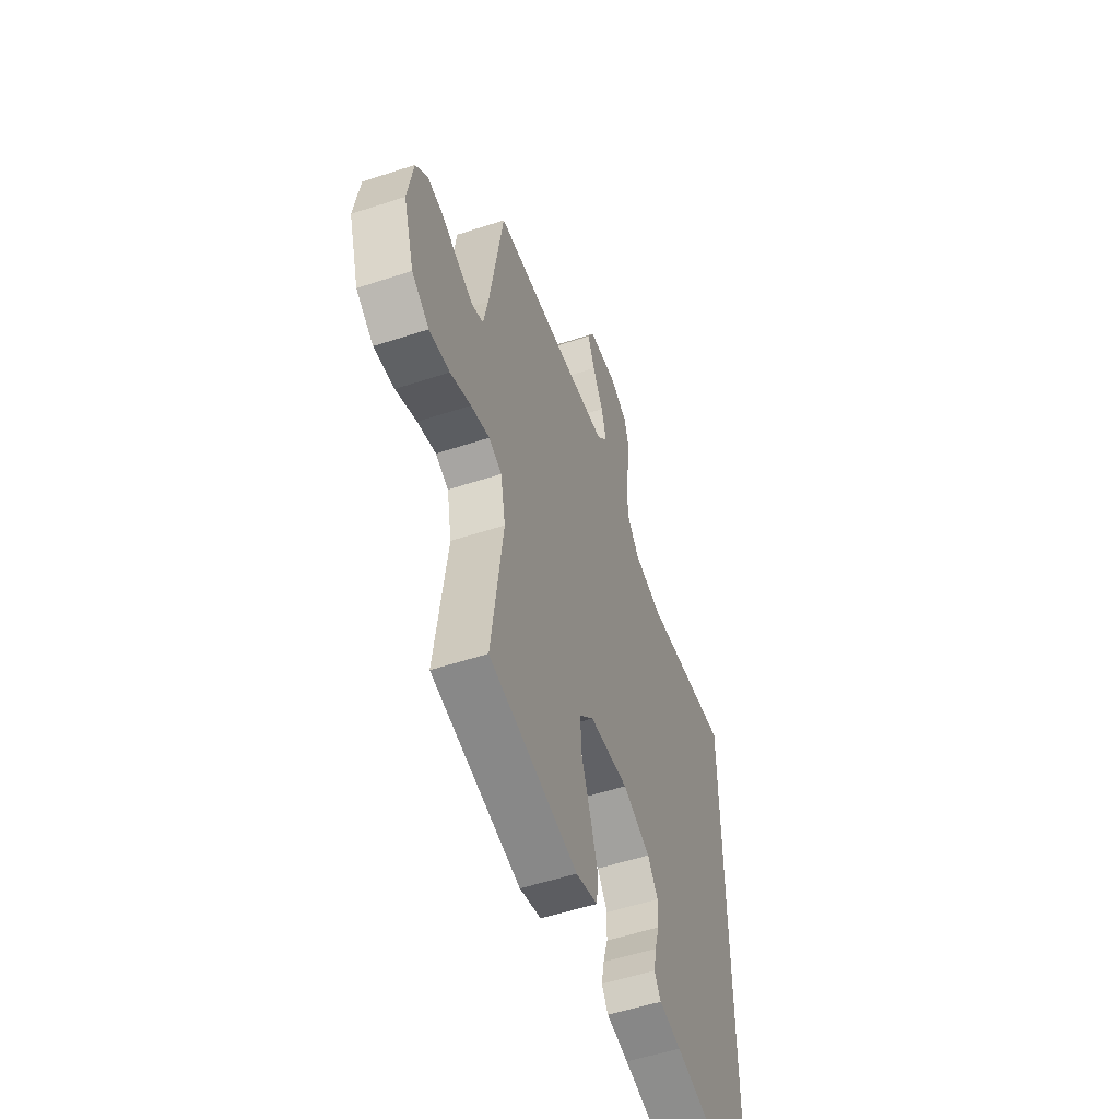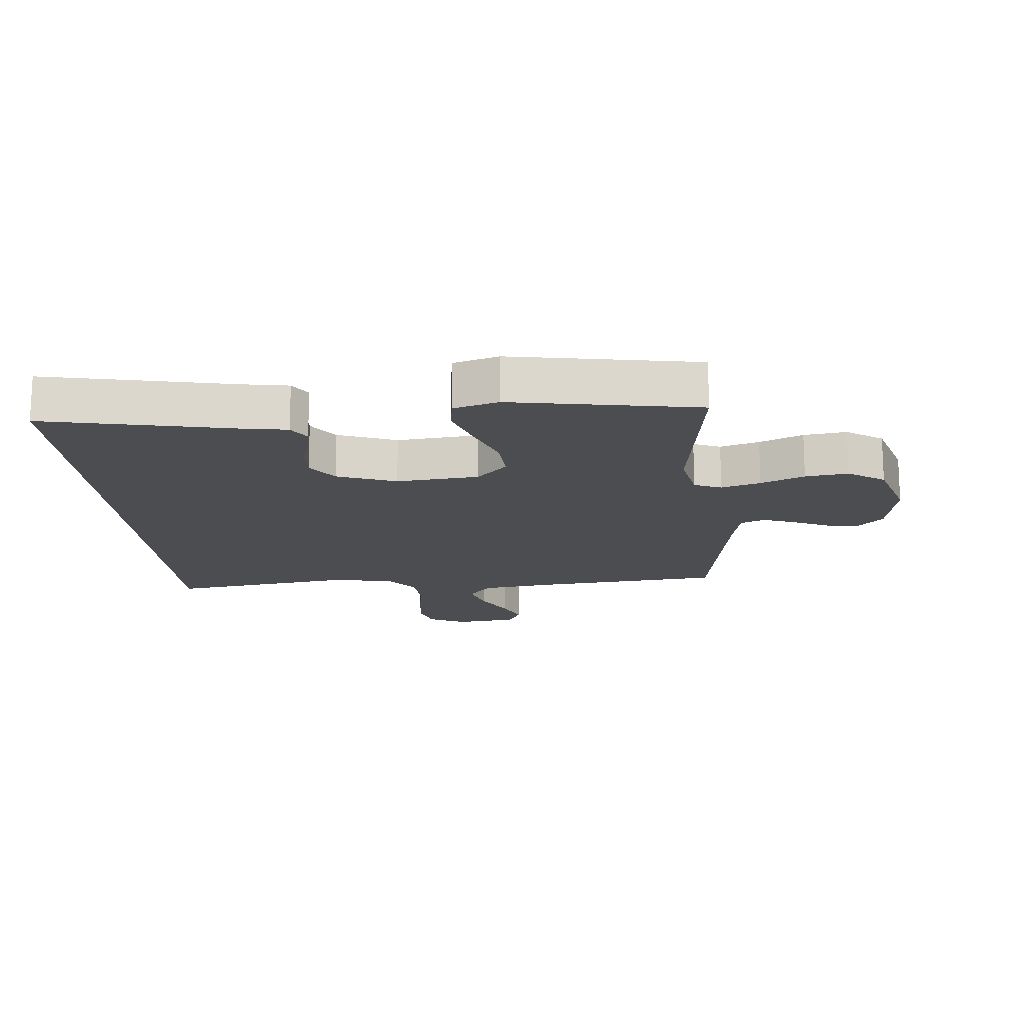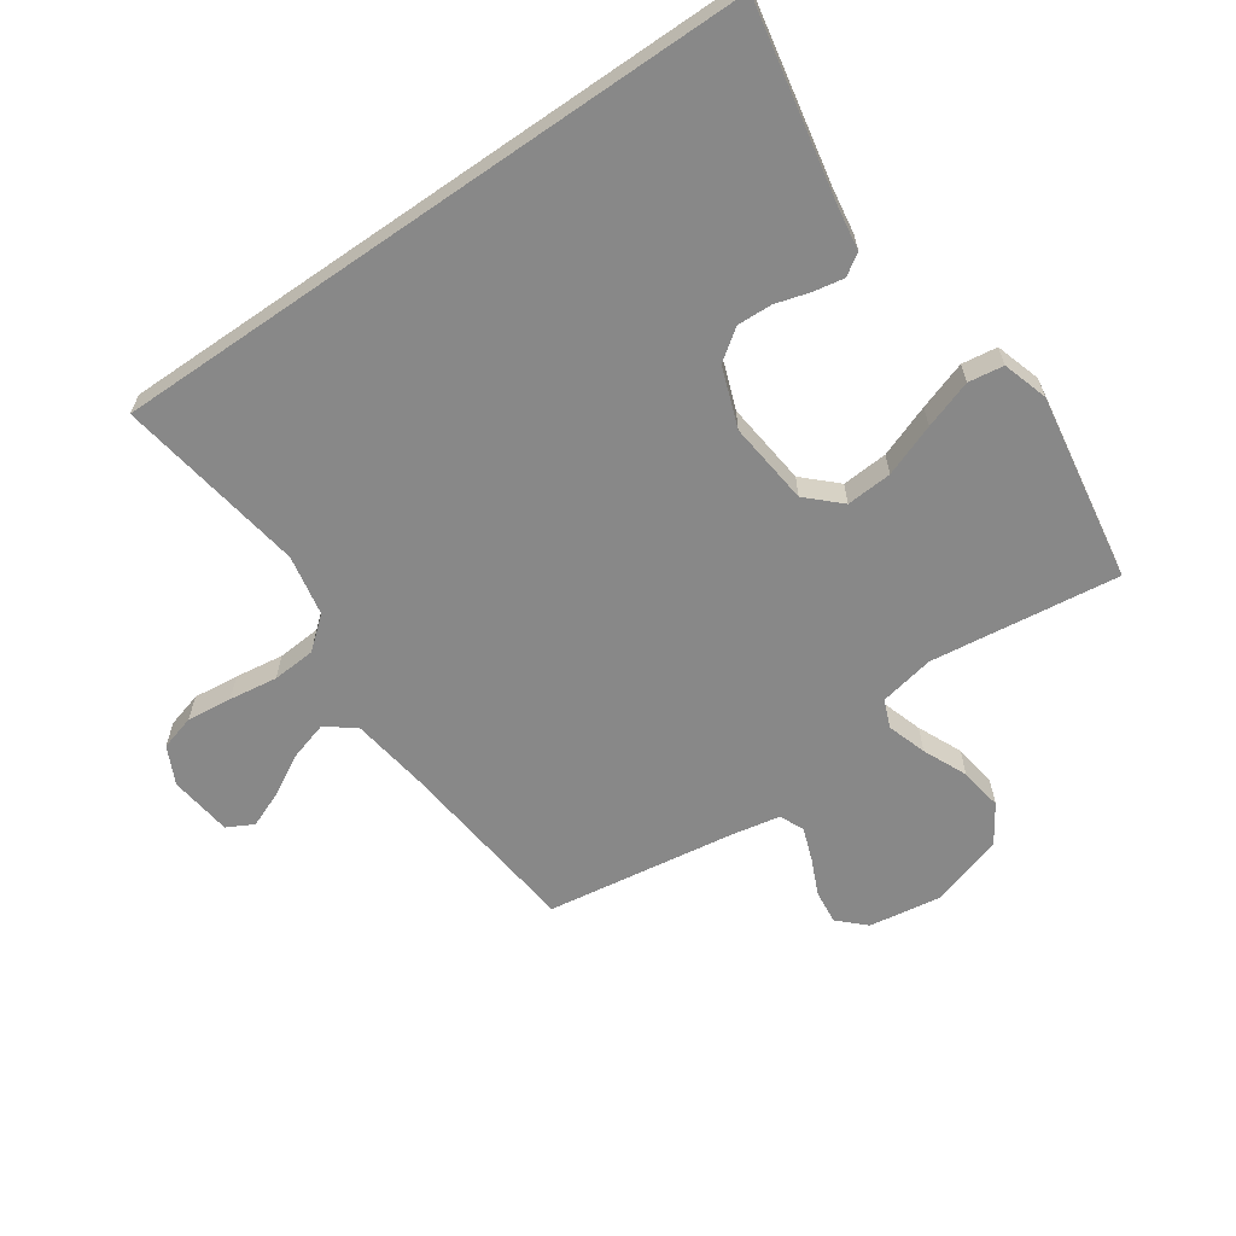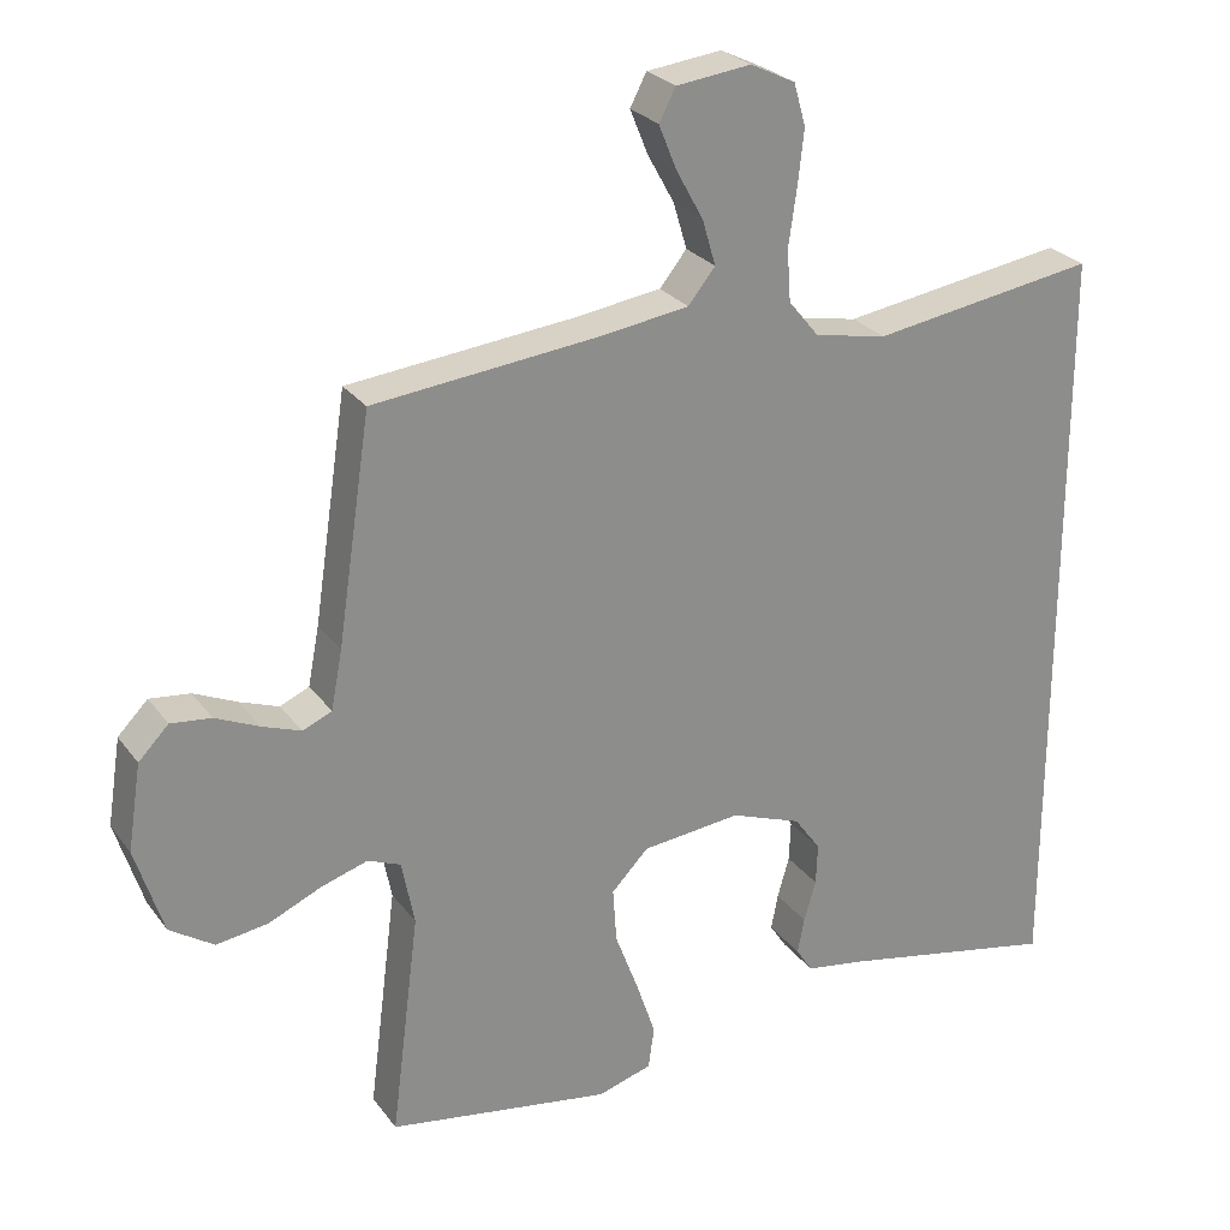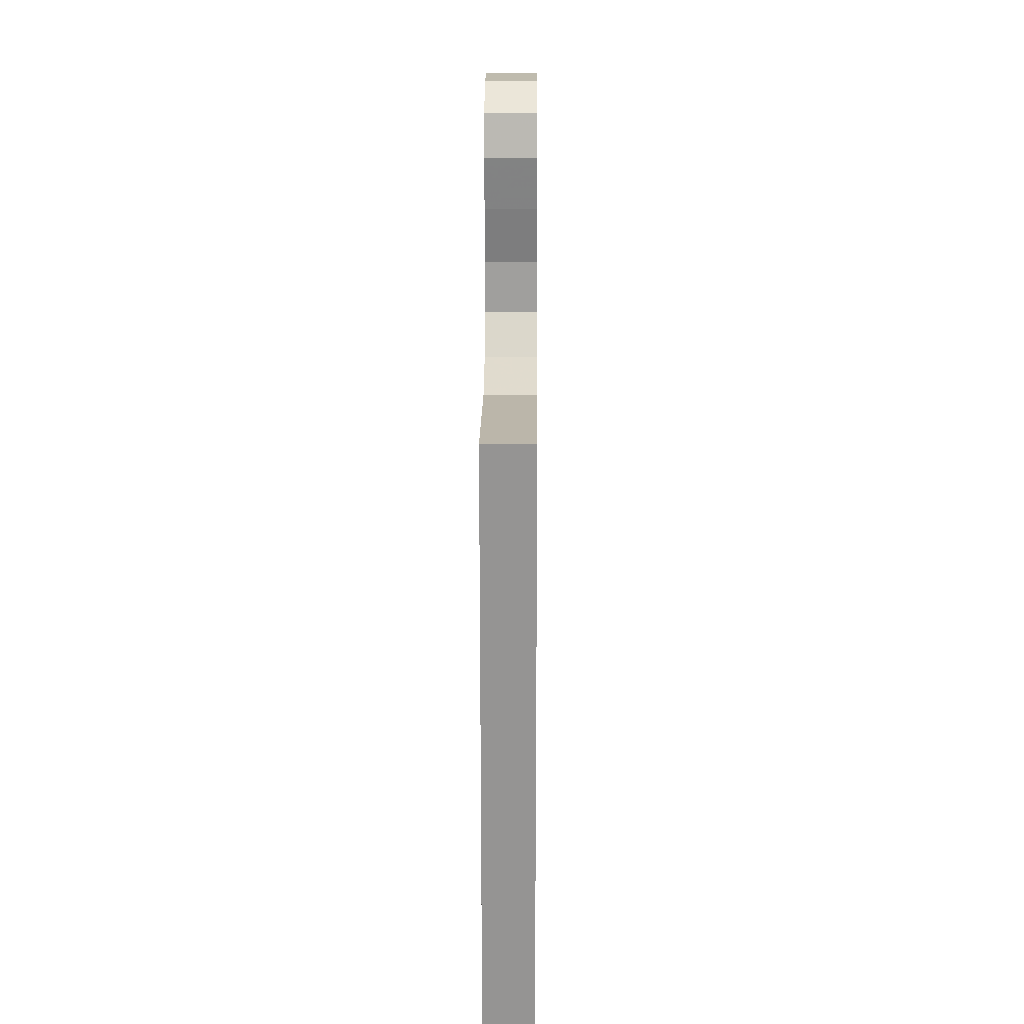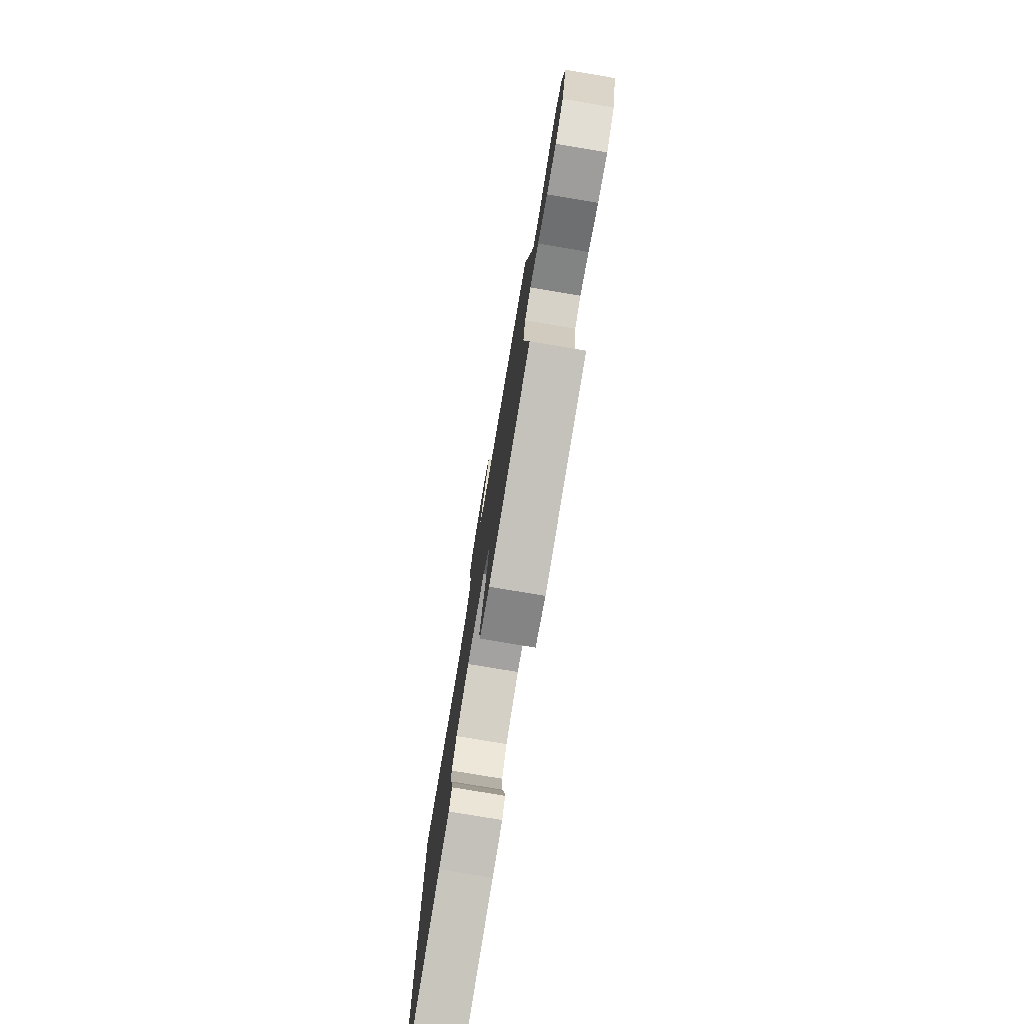
<metadata>
{"format":"obj","ext":"obj","renderer":"f3d","projection":"perspective","resolution":1024,"background":"white","views":[{"elev":-54.3,"azim":-70.8,"up":"+Z"},{"elev":-16.1,"azim":-175.3,"up":"+Y"},{"elev":-62.9,"azim":124.7,"up":"+Y"},{"elev":26.1,"azim":-28.1,"up":"+Z"},{"elev":22.7,"azim":90.4,"up":"+Z"},{"elev":-78.7,"azim":-99.5,"up":"+Z"}]}
</metadata>
<code>
v -0.5 0.07 0.5
v -0.2 0.07 0.531
v -0.08 0.07 0.548
v -0.044 0.07 0.593
v -0.062 0.07 0.654
v -0.098 0.07 0.719
v -0.122 0.07 0.778
v -0.1 0.07 0.82
v 0 0.07 0.832
v 0.06 0.07 0.803
v 0.076 0.07 0.747
v 0.068 0.07 0.675
v 0.057 0.07 0.598
v 0.062 0.07 0.529
v 0.103 0.07 0.479
v 0.2 0.07 0.46
v 0.5 0.07 0.506
v 0.5 0.07 -0.521
v 0.2 0.07 -0.461
v 0.125 0.07 -0.449
v 0.103 0.07 -0.415
v 0.112 0.07 -0.367
v 0.128 0.07 -0.312
v 0.13 0.07 -0.257
v 0.095 0.07 -0.208
v 0 0.07 -0.173
v -0.133 0.07 -0.187
v -0.182 0.07 -0.238
v -0.177 0.07 -0.311
v -0.146 0.07 -0.394
v -0.12 0.07 -0.471
v -0.128 0.07 -0.527
v -0.2 0.07 -0.549
v -0.5 0.07 -0.5
v -0.462 0.07 -0.2
v -0.479 0.07 -0.113
v -0.523 0.07 -0.095
v -0.586 0.07 -0.115
v -0.656 0.07 -0.146
v -0.725 0.07 -0.156
v -0.784 0.07 -0.117
v -0.821 0.07 0
v -0.803 0.07 0.115
v -0.763 0.07 0.156
v -0.709 0.07 0.15
v -0.651 0.07 0.124
v -0.599 0.07 0.105
v -0.56 0.07 0.122
v -0.545 0.07 0.2
v -0.5 0 0.5
v -0.2 0 0.531
v -0.08 0 0.548
v -0.044 0 0.593
v -0.062 0 0.654
v -0.098 0 0.719
v -0.122 0 0.778
v -0.1 0 0.82
v 0 0 0.832
v 0.06 0 0.803
v 0.076 0 0.747
v 0.068 0 0.675
v 0.057 0 0.598
v 0.062 0 0.529
v 0.103 0 0.479
v 0.2 0 0.46
v 0.5 0 0.506
v 0.5 0 -0.521
v 0.2 0 -0.461
v 0.125 0 -0.449
v 0.103 0 -0.415
v 0.112 0 -0.367
v 0.128 0 -0.312
v 0.13 0 -0.257
v 0.095 0 -0.208
v 0 0 -0.173
v -0.133 0 -0.187
v -0.182 0 -0.238
v -0.177 0 -0.311
v -0.146 0 -0.394
v -0.12 0 -0.471
v -0.128 0 -0.527
v -0.2 0 -0.549
v -0.5 0 -0.5
v -0.462 0 -0.2
v -0.479 0 -0.113
v -0.523 0 -0.095
v -0.586 0 -0.115
v -0.656 0 -0.146
v -0.725 0 -0.156
v -0.784 0 -0.117
v -0.821 0 0
v -0.803 0 0.115
v -0.763 0 0.156
v -0.709 0 0.15
v -0.651 0 0.124
v -0.599 0 0.105
v -0.56 0 0.122
v -0.545 0 0.2
f 44 45 46
f 43 44 46
f 42 43 46
f 41 42 46
f 40 41 46
f 39 40 46
f 38 39 46
f 37 38 46 47
f 36 37 47 48
f 33 34 35
f 32 33 35
f 31 32 35
f 30 31 35
f 29 30 35
f 28 29 35 36
f 36 48 49
f 28 36 49
f 27 28 49
f 21 22 23
f 20 21 23
f 19 20 23
f 19 23 24
f 18 19 24
f 17 18 24
f 16 17 24
f 15 16 24 25
f 11 12 13
f 10 11 13
f 9 10 13
f 8 9 13
f 7 8 13
f 6 7 13
f 5 6 13
f 4 5 13 14
f 15 25 26
f 14 15 26
f 4 14 26
f 3 4 26
f 26 27 49
f 3 26 49
f 2 3 49
f 1 2 49
f 95 94 93
f 95 93 92
f 95 92 91
f 95 91 90
f 95 90 89
f 95 89 88
f 95 88 87
f 96 95 87 86
f 97 96 86 85
f 84 83 82
f 84 82 81
f 84 81 80
f 84 80 79
f 84 79 78
f 85 84 78 77
f 98 97 85
f 98 85 77
f 98 77 76
f 72 71 70
f 72 70 69
f 72 69 68
f 73 72 68
f 73 68 67
f 73 67 66
f 73 66 65
f 74 73 65 64
f 62 61 60
f 62 60 59
f 62 59 58
f 62 58 57
f 62 57 56
f 62 56 55
f 62 55 54
f 63 62 54 53
f 75 74 64
f 75 64 63
f 75 63 53
f 75 53 52
f 98 76 75
f 98 75 52
f 98 52 51
f 98 51 50
f 1 50 51 2
f 2 51 52 3
f 3 52 53 4
f 4 53 54 5
f 5 54 55 6
f 6 55 56 7
f 7 56 57 8
f 8 57 58 9
f 9 58 59 10
f 10 59 60 11
f 11 60 61 12
f 12 61 62 13
f 13 62 63 14
f 14 63 64 15
f 15 64 65 16
f 16 65 66 17
f 17 66 67 18
f 18 67 68 19
f 19 68 69 20
f 20 69 70 21
f 21 70 71 22
f 22 71 72 23
f 23 72 73 24
f 24 73 74 25
f 25 74 75 26
f 26 75 76 27
f 27 76 77 28
f 28 77 78 29
f 29 78 79 30
f 30 79 80 31
f 31 80 81 32
f 32 81 82 33
f 33 82 83 34
f 34 83 84 35
f 35 84 85 36
f 36 85 86 37
f 37 86 87 38
f 38 87 88 39
f 39 88 89 40
f 40 89 90 41
f 41 90 91 42
f 42 91 92 43
f 43 92 93 44
f 44 93 94 45
f 45 94 95 46
f 46 95 96 47
f 47 96 97 48
f 48 97 98 49
f 49 98 50 1

</code>
